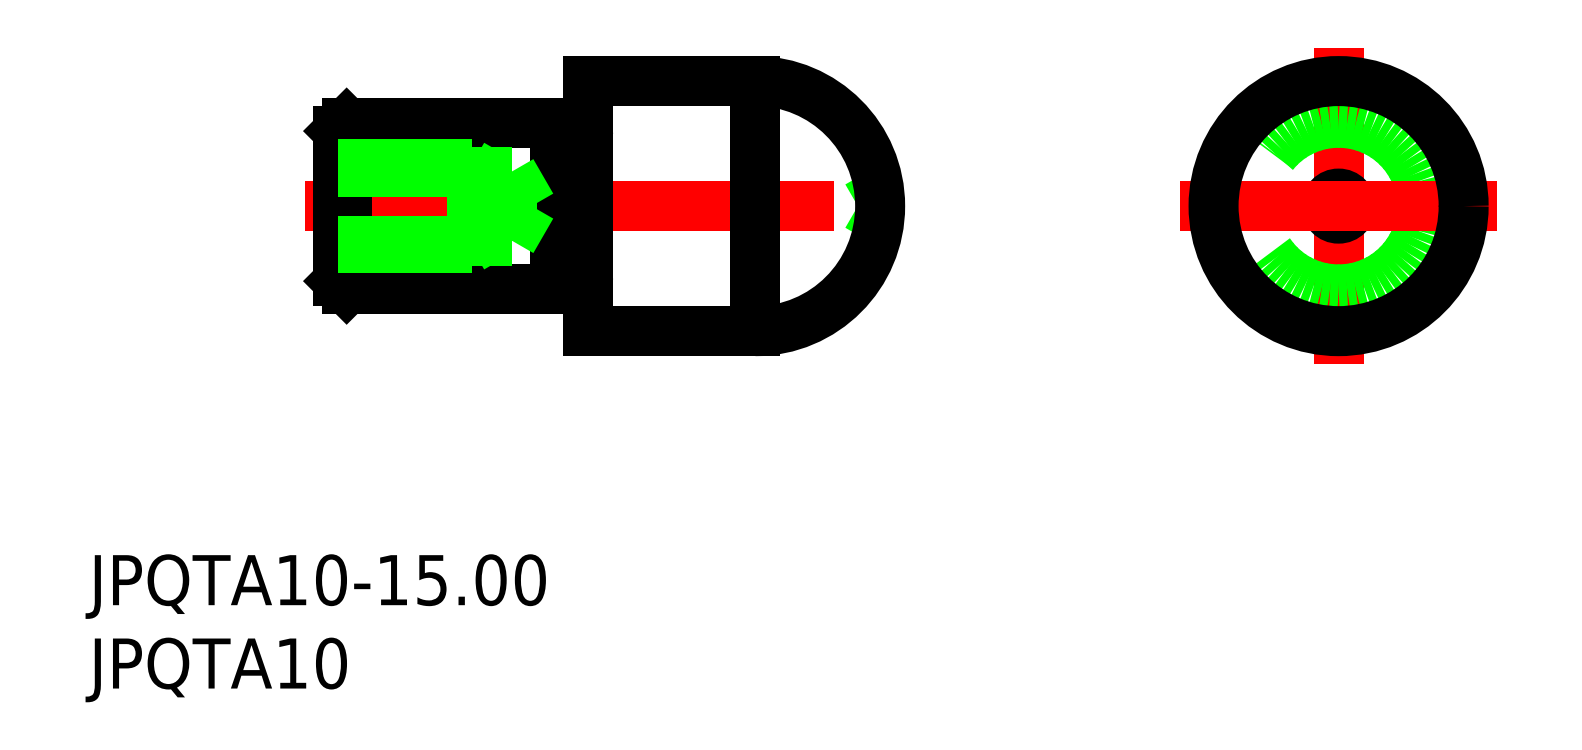
<metadata>
{"format":"dxf","ext":"dxf","renderer":"ezdxf+matplotlib","layout":"modelspace","background":"white","min_lineweight":24,"dpi":150}
</metadata>
<code>
0
SECTION
2
ENTITIES
0
TEXT
8
0
10
-74.97
20
-23.94
30
0
40
3
1
JPQTA10-15
0
TEXT
8
0
10
-74.97
20
-28.94
30
0
40
3
1
JPQTA10
0
LINE
8
0
10
-27.54
20
0.75
30
0
11
-28.84
21
0
31
0
0
LINE
8
0
10
-27.54
20
-0.75
30
0
11
-28.84
21
0
31
0
0
LINE
8
CENTER
10
-62
20
0
30
0
11
-25.5
21
0
31
0
0
LINE
8
CENTER
10
0
20
9.5
30
0
11
0
21
-9.5
31
0
0
LINE
8
0
10
-47
20
5
30
0
11
-59.5
21
5
31
0
0
LINE
8
0
10
-59.5
20
-5
30
0
11
-47
21
-5
31
0
0
LINE
8
0
10
-59.5
20
5
30
0
11
-59.5
21
-5
31
0
0
LINE
8
0
10
-60
20
4.5
30
0
11
-60
21
-4.5
31
0
0
LINE
8
0
10
-59.5
20
-5
30
0
11
-60
21
-4.5
31
0
0
LINE
8
0
10
-60
20
4.5
30
0
11
-59.5
21
5
31
0
0
ARC
8
0
10
-35
20
-1.42e-14
30
0
40
7.5
50
270
51
90
0
LINE
8
0
10
-45
20
7.5
30
0
11
-45
21
-7.5
31
0
0
LINE
8
0
10
-47
20
5
30
0
11
-47
21
-5
31
0
0
LINE
8
0
10
-45
20
-7.5
30
0
11
-35
21
-7.5
31
0
0
LINE
8
0
10
-46.9
20
-4.5
30
0
11
-45.1
21
-4.5
31
0
0
ARC
8
0
10
-46.9
20
-4.6
30
0
40
0.1
50
90
51
180
0
ARC
8
0
10
-45.1
20
-4.6
30
0
40
0.1
50
0
51
90
0
LINE
8
0
10
-35
20
7.5
30
0
11
-35
21
-7.5
31
0
0
LINE
8
0
10
-35
20
7.5
30
0
11
-45
21
7.5
31
0
0
LINE
8
0
10
-45.1
20
4.5
30
0
11
-46.9
21
4.5
31
0
0
ARC
8
0
10
-46.9
20
4.6
30
0
40
0.1
50
180
51
270
0
ARC
8
0
10
-45.1
20
4.6
30
0
40
0.1
50
270
51
0
0
CIRCLE
8
0
10
0
20
0
30
0
40
5
0
CIRCLE
8
0
10
0
20
0
30
0
40
0.75
0
LINE
8
0
10
-49.6
20
-2.067
30
0
11
-49.6
21
2.067
31
0
0
LINE
8
0
10
-49.6
20
2.067
30
0
11
-48.41
21
-1.42e-14
31
0
0
LINE
8
0
10
-52
20
-2.5
30
0
11
-52
21
2.5
31
0
0
LINE
8
0
10
-60
20
-2.067
30
0
11
-49.6
21
-2.067
31
0
0
LINE
8
0
10
-60
20
-2.5
30
0
11
-52
21
-2.5
31
0
0
LINE
8
0
10
-52
20
-2.5
30
0
11
-51.25
21
-2.067
31
0
0
LINE
8
0
10
-49.6
20
-2.067
30
0
11
-48.41
21
-1.42e-14
31
0
0
LINE
8
0
10
-60
20
2.067
30
0
11
-49.6
21
2.067
31
0
0
LINE
8
0
10
-60
20
2.5
30
0
11
-52
21
2.5
31
0
0
LINE
8
0
10
-52
20
2.5
30
0
11
-51.25
21
2.067
31
0
0
LINE
8
CENTER
10
-9.5
20
0
30
0
11
9.5
21
0
31
0
0
CIRCLE
8
0
10
0
20
0
30
0
40
7.5
0
ENDSEC
0
EOF

</code>
